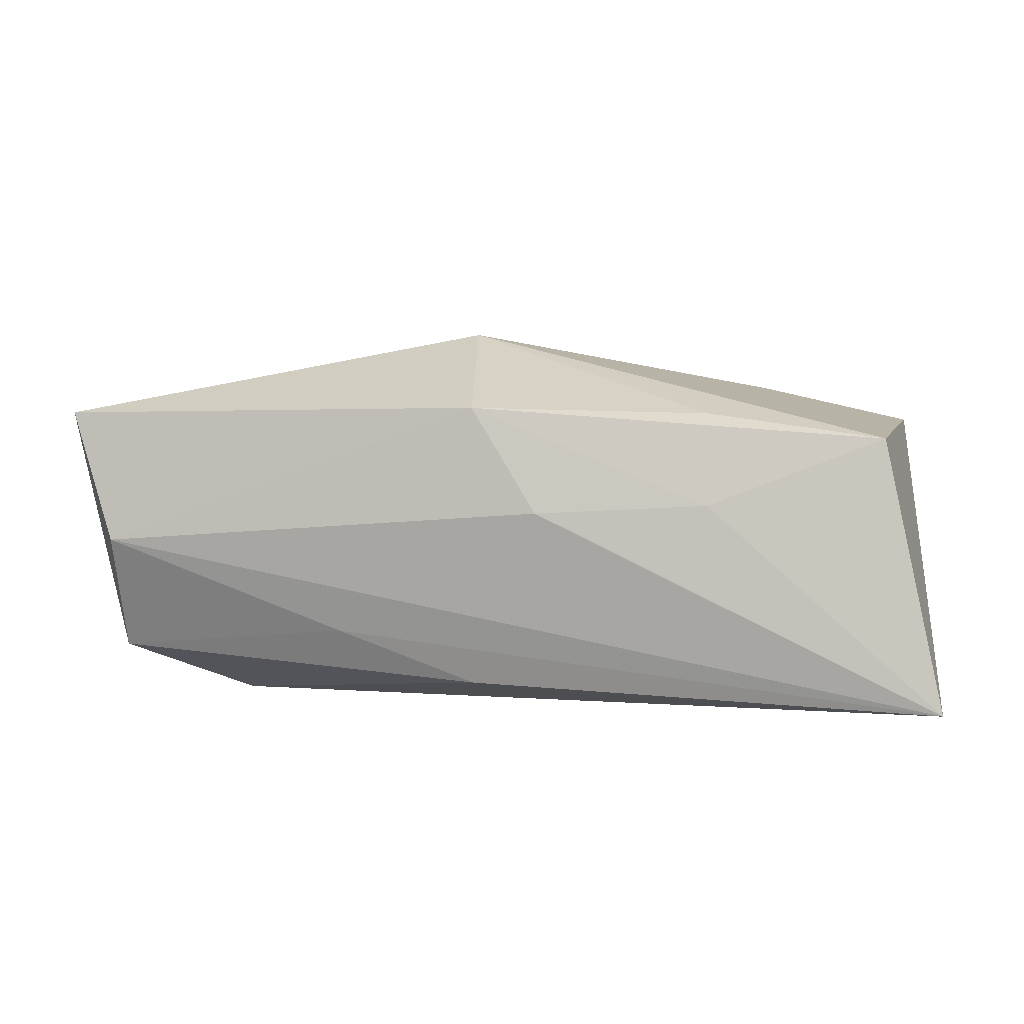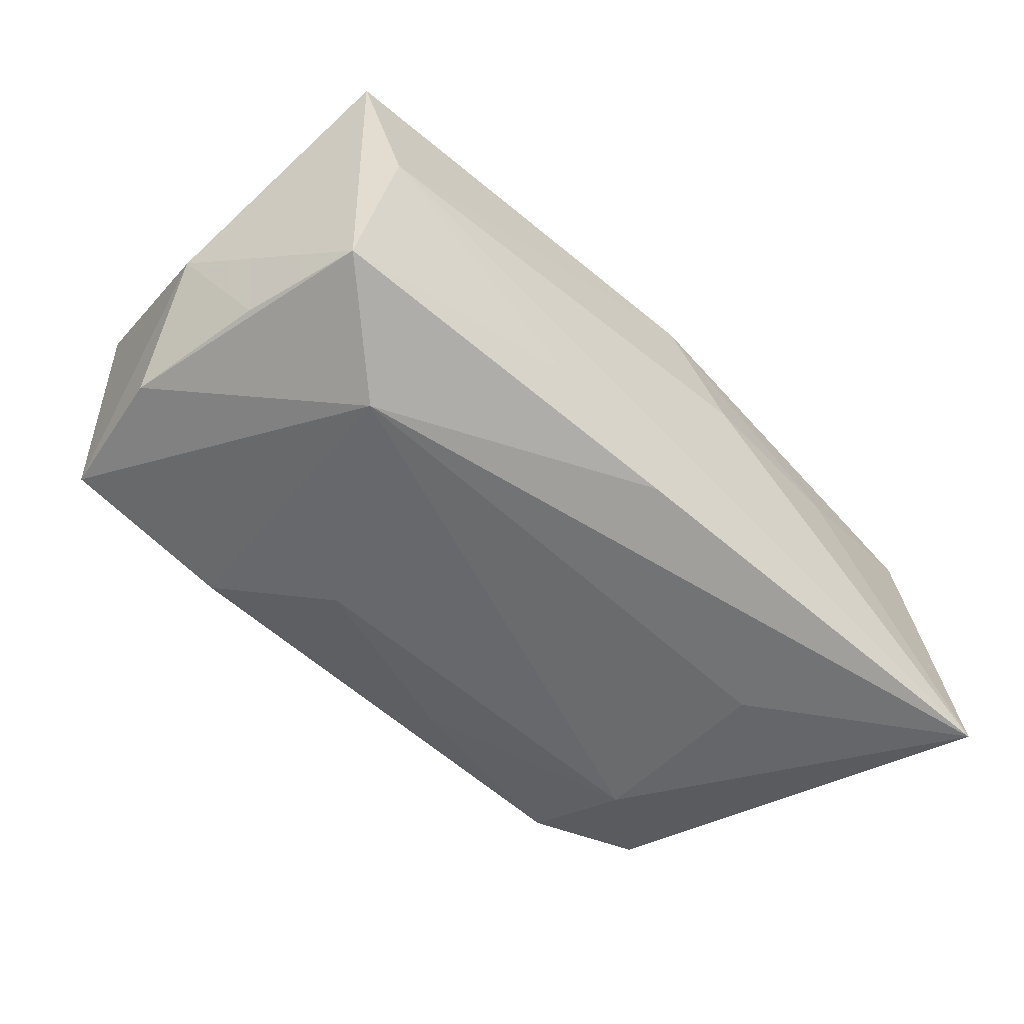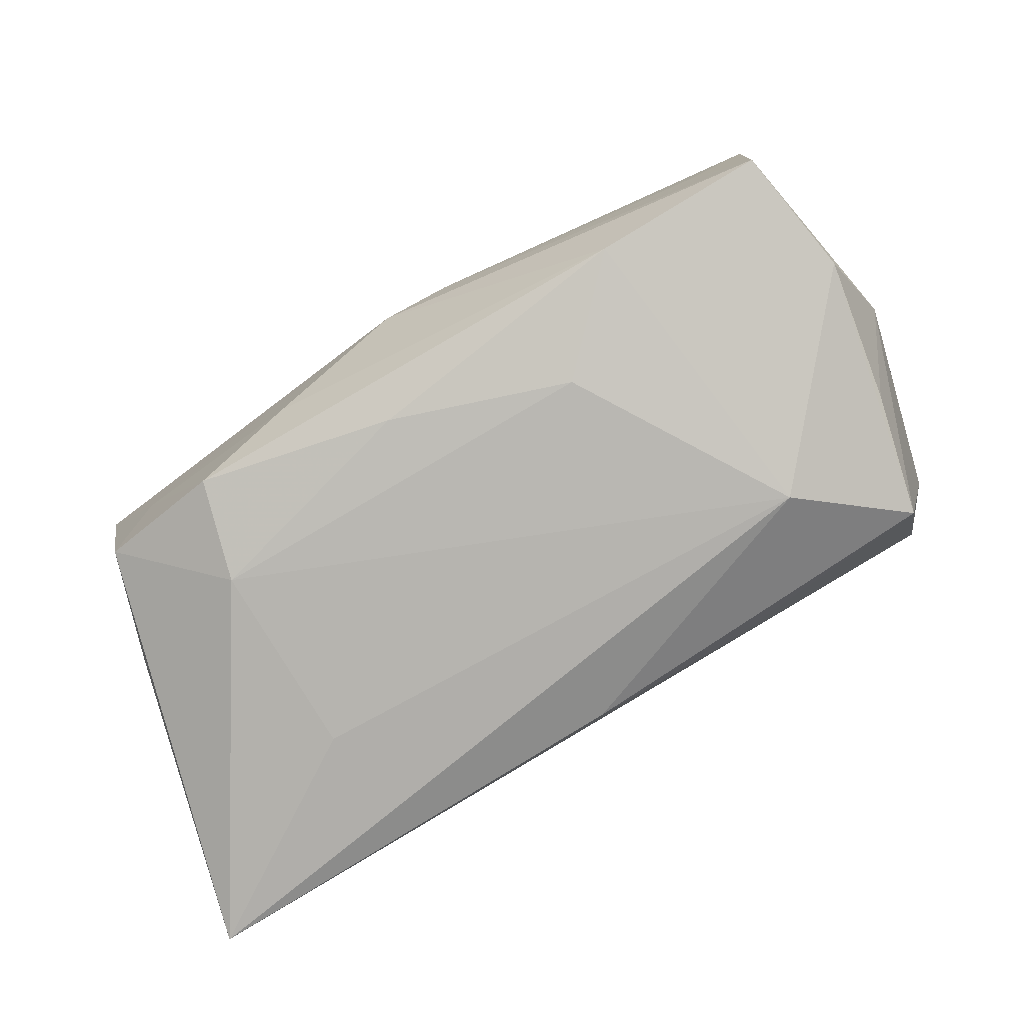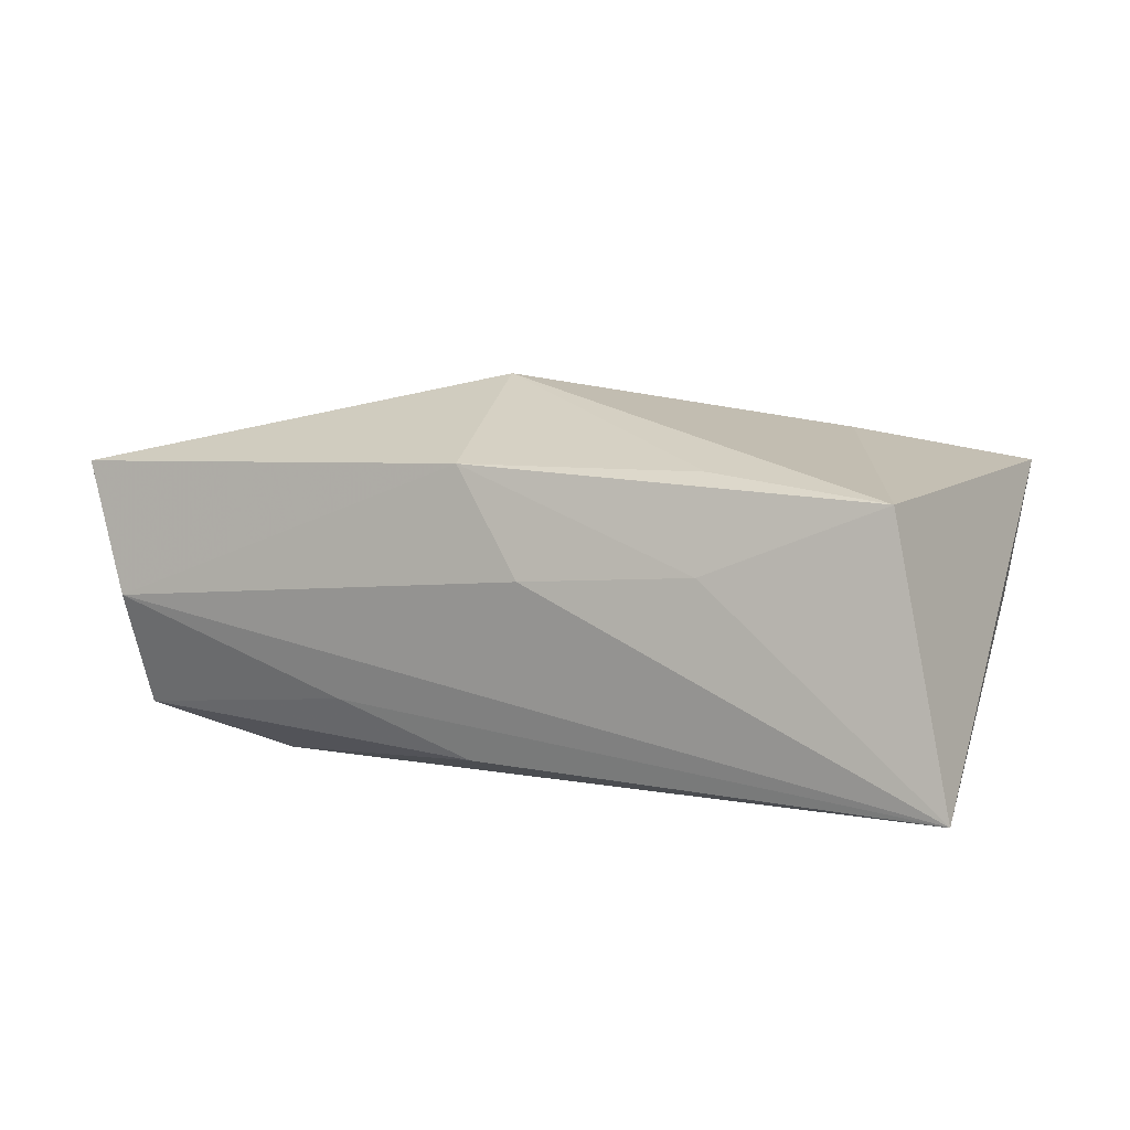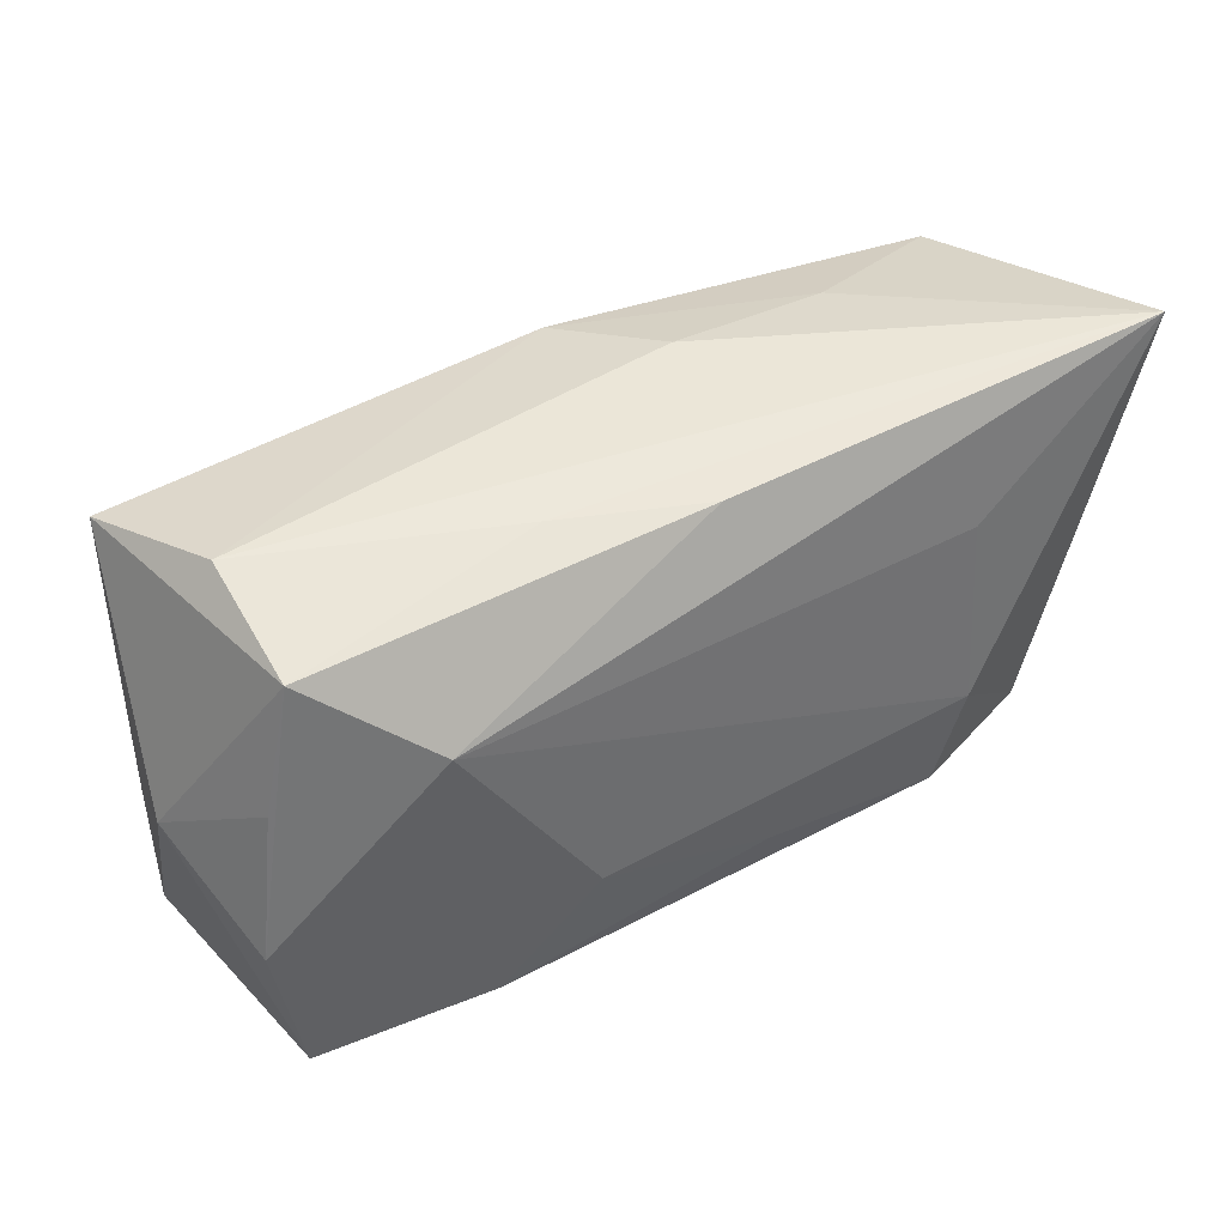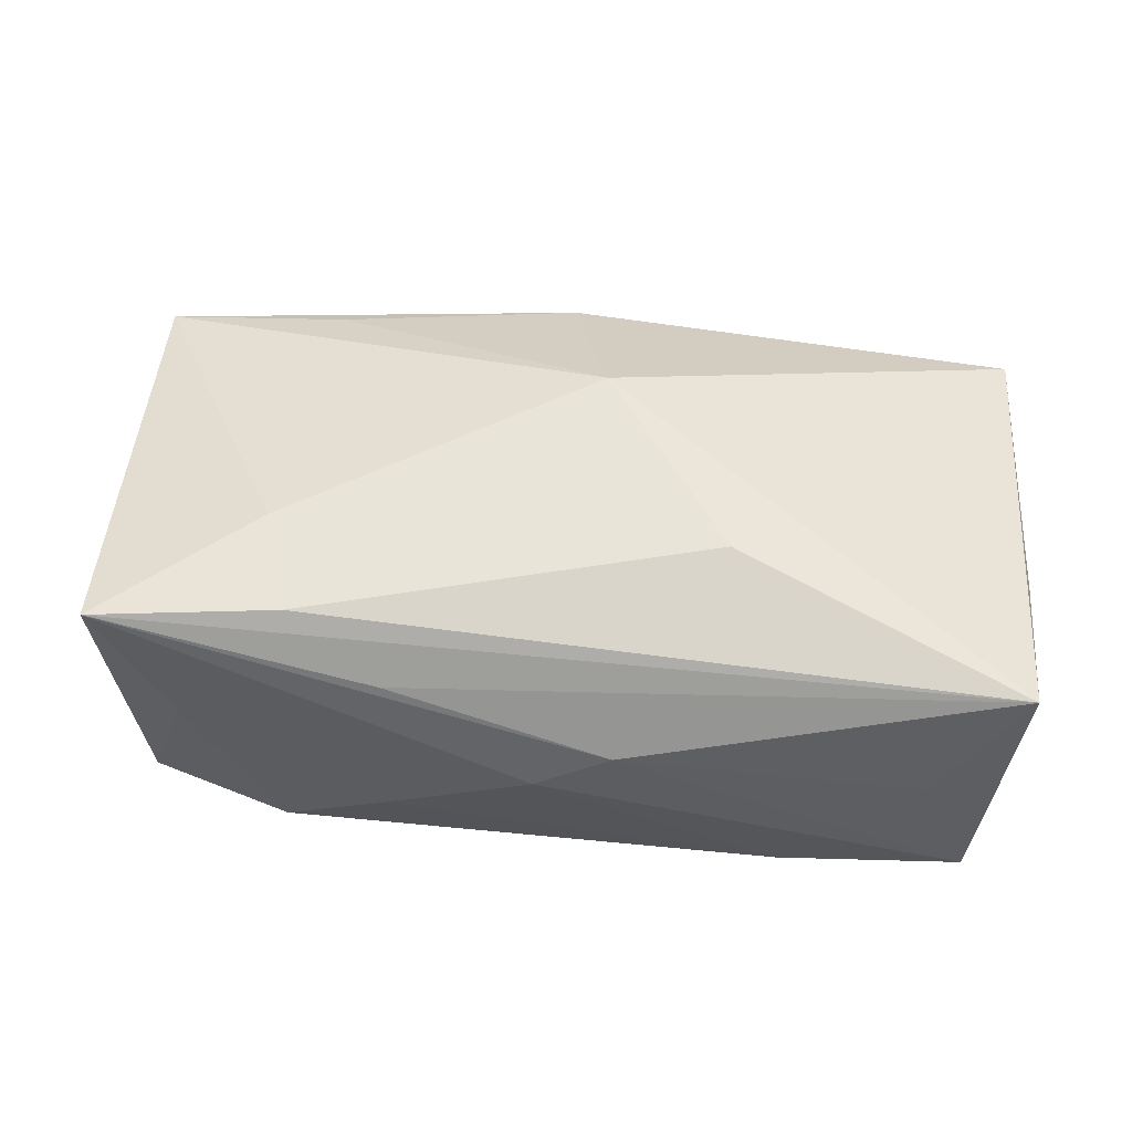
<metadata>
{"format":"obj","ext":"obj","renderer":"f3d","projection":"perspective","resolution":1024,"background":"white","views":[{"elev":0.5,"azim":-171.2,"up":"+Z"},{"elev":-55.9,"azim":132.4,"up":"+Z"},{"elev":-77.9,"azim":25.4,"up":"+Z"},{"elev":3.5,"azim":-156.8,"up":"+Z"},{"elev":33.3,"azim":146.1,"up":"+Y"},{"elev":-38.5,"azim":-4.2,"up":"+Y"}]}
</metadata>
<code>
v -0.005158 -0.0156 -0.01357
v -0.01535 -0.01905 0.008465
v 0.03411 -0.02229 -0.008929
v 0.0344 0.01794 -0.001169
v 0.02447 0.005838 -0.01568
v -0.02299 -0.01517 0.01279
v 0.03678 -0.00903 0.01184
v 0.002079 0.006107 0.0182
v -0.03628 -0.004593 -0.0107
v 0.03544 -0.02156 0.0137
v 0.01285 0.01785 -0.00931
v 0.003242 -0.02282 0.005264
v 0.0112 -0.01175 -0.01424
v -0.0147 -0.0199 -0.006841
v 0.03439 0.01324 -0.01109
v -0.02256 0.008618 -0.01568
v -0.02442 -0.008644 -0.01465
v -0.03786 -0.007965 -0.0007409
v 0.000608 0.01768 -0.01385
v 0.02902 -0.02229 0.001988
v -0.02302 -0.0177 -0.01256
v -0.0317 -0.01627 8.069e-05
v 0.03831 0.01683 0.01061
v -0.03418 -0.01493 -0.009806
v 0.01165 -0.0102 0.01701
v 0.01884 -0.02098 -0.01145
v 0.0001452 0.02112 0.01058
v 0.003468 0.01215 -0.01536
v -0.02487 -0.006279 0.01358
v -0.04024 0.02213 -0.01568
v 0.03998 -0.003499 0.0007106
v 0.03602 0.002232 -0.009988
v -0.03873 -0.01493 0.01072
v -0.005596 0.02213 0.001321
v -0.02034 0.0193 0.01003
v 0.03706 -0.01071 -0.009465
v -0.03553 0.02087 0.007732
v -0.002839 -0.02279 0.001285
v -0.02047 0.02198 0.002013
f 30 33 37
f 8 10 23
f 25 10 8
f 12 33 38
f 38 3 12
f 16 30 5
f 5 17 16
f 16 17 30
f 30 17 24
f 13 17 5
f 8 23 27
f 8 37 29
f 29 37 33
f 30 11 19
f 5 19 15
f 15 19 11
f 36 3 5
f 5 15 36
f 6 33 10
f 10 25 6
f 6 29 33
f 6 25 8
f 8 29 6
f 10 33 2
f 2 12 10
f 33 12 2
f 20 3 10
f 10 12 20
f 20 12 3
f 18 33 30
f 18 24 33
f 38 33 22
f 33 24 22
f 21 24 17
f 21 22 24
f 35 37 8
f 8 27 35
f 35 27 37
f 5 30 28
f 28 19 5
f 30 19 28
f 37 27 39
f 27 34 39
f 30 37 39
f 39 34 30
f 4 15 11
f 23 15 4
f 4 11 30
f 30 34 4
f 4 27 23
f 4 34 27
f 7 23 10
f 31 15 23
f 23 7 31
f 31 7 10
f 10 3 31
f 3 36 31
f 30 24 9
f 9 18 30
f 24 18 9
f 17 13 1
f 1 21 17
f 38 22 14
f 22 21 14
f 32 36 15
f 15 31 32
f 32 31 36
f 21 1 26
f 26 14 21
f 26 1 13
f 26 3 38
f 38 14 26
f 5 3 26
f 26 13 5

</code>
